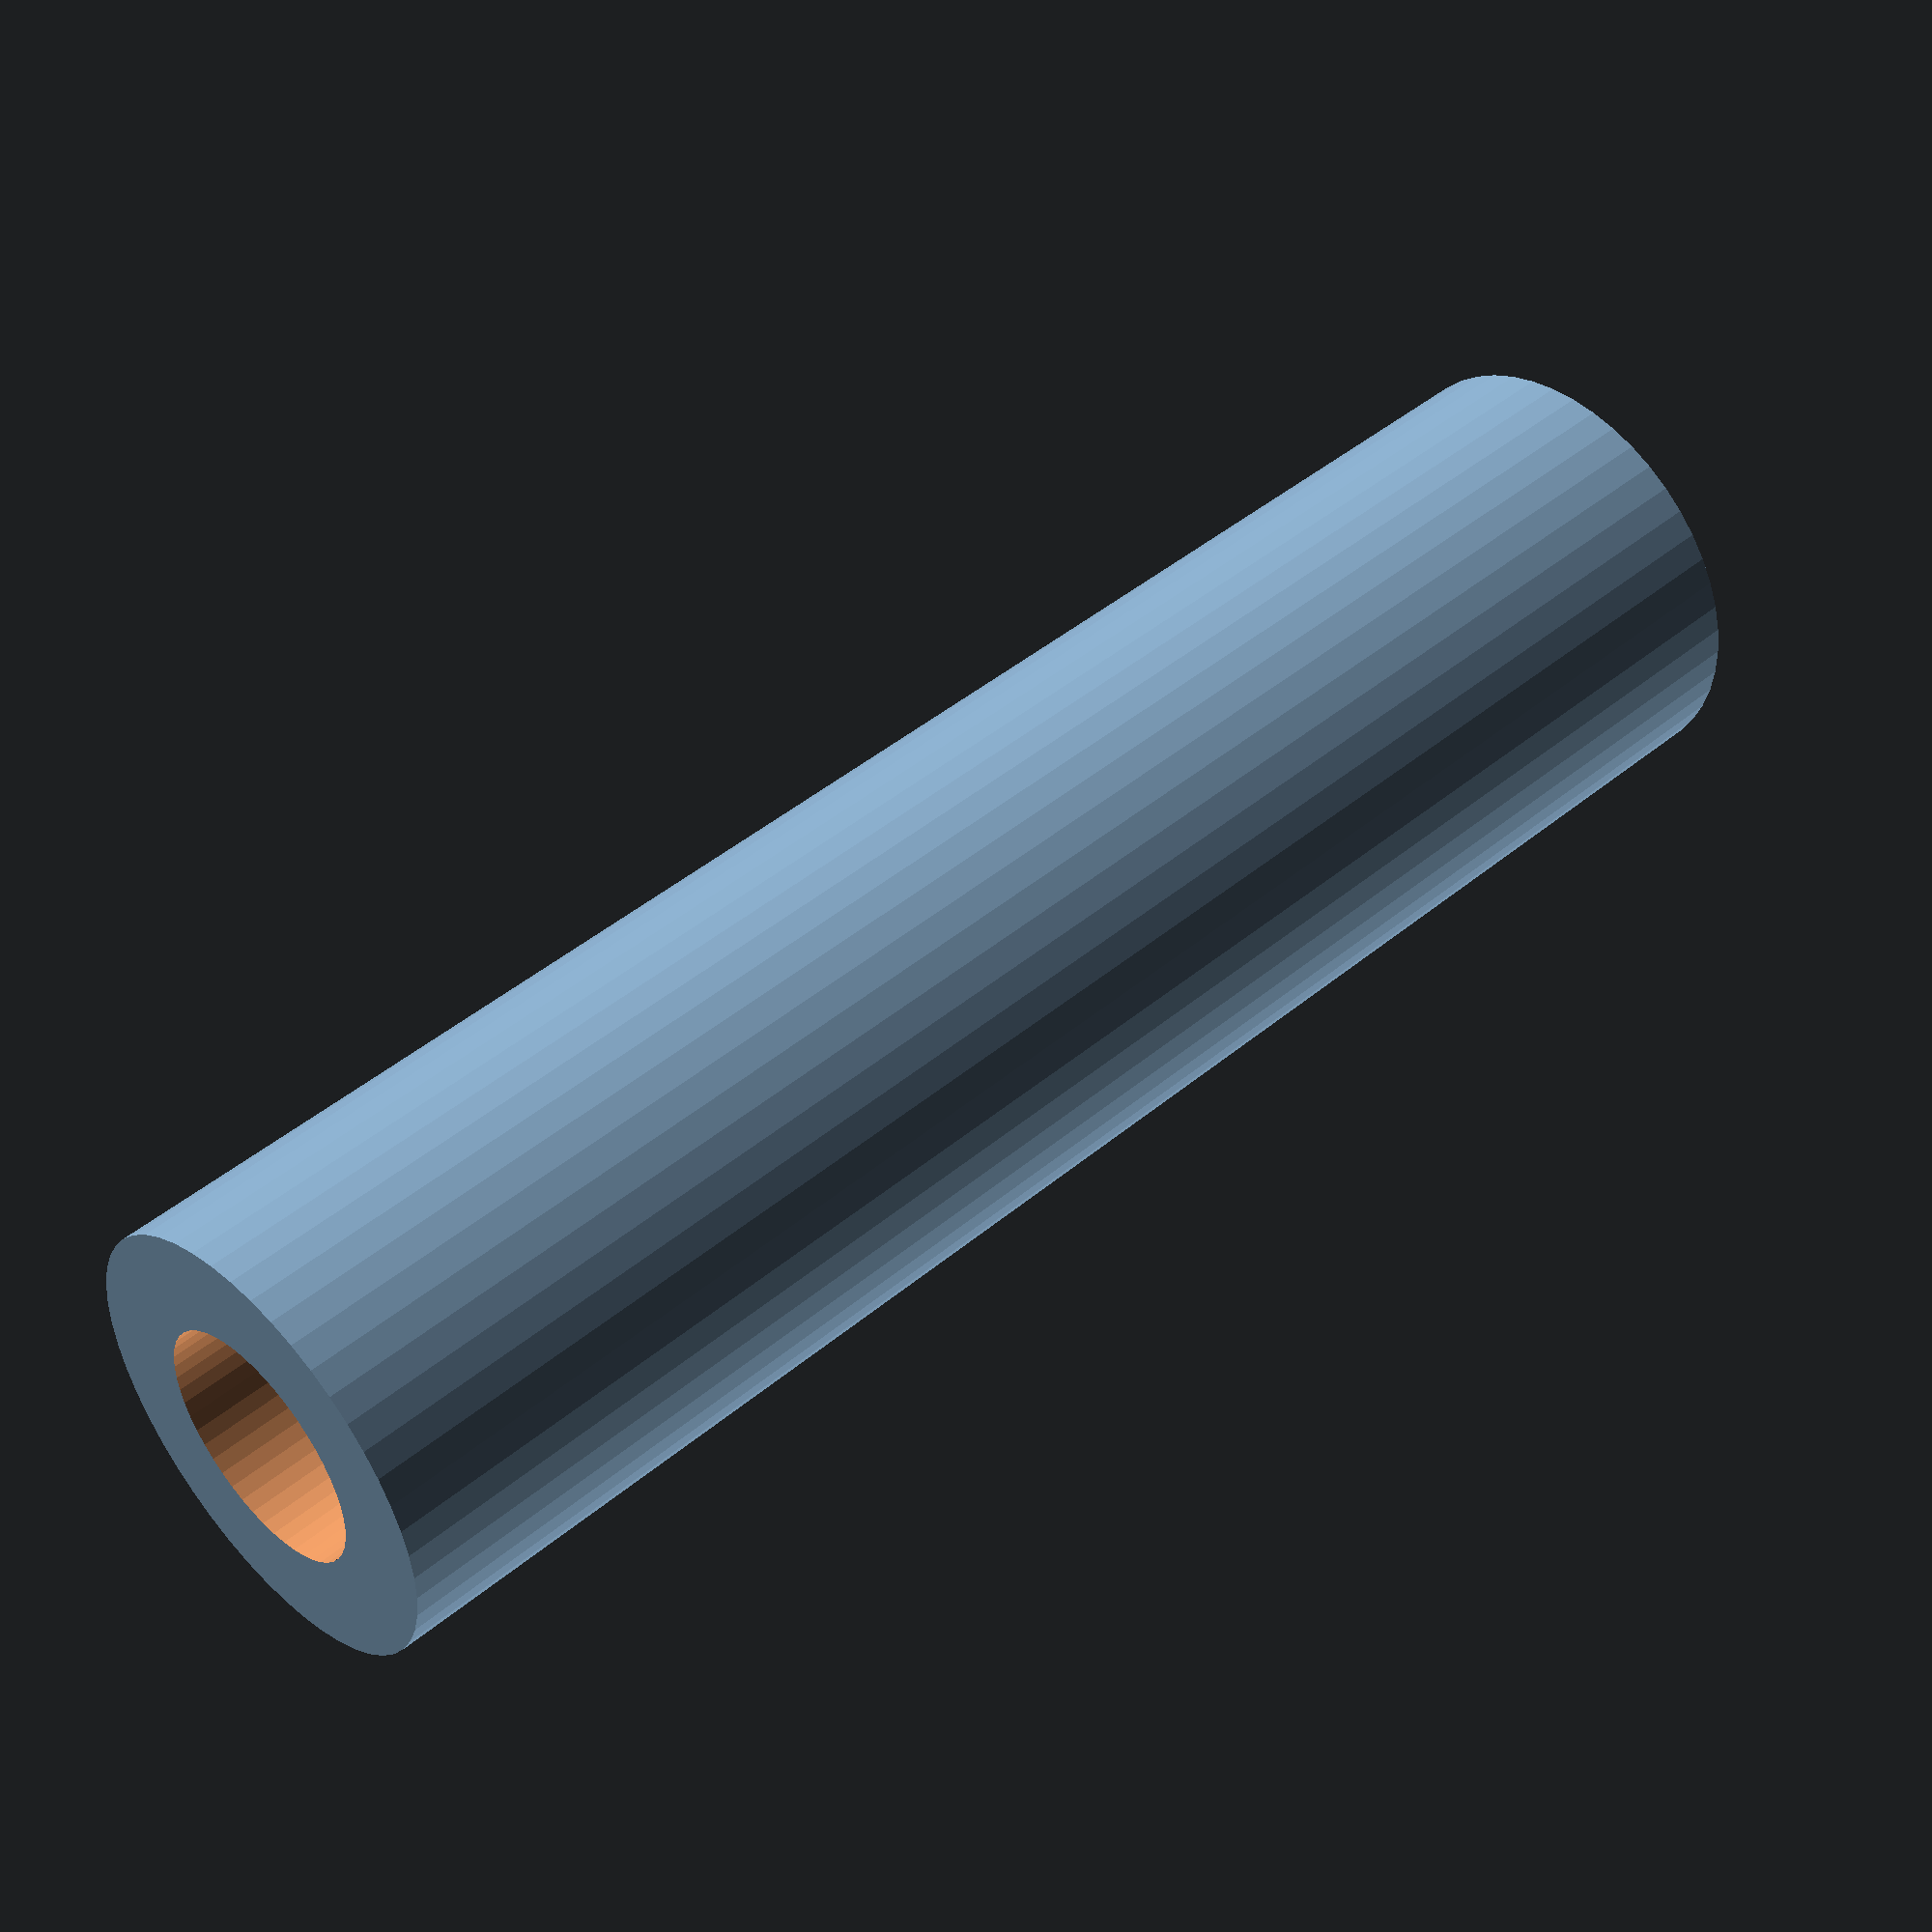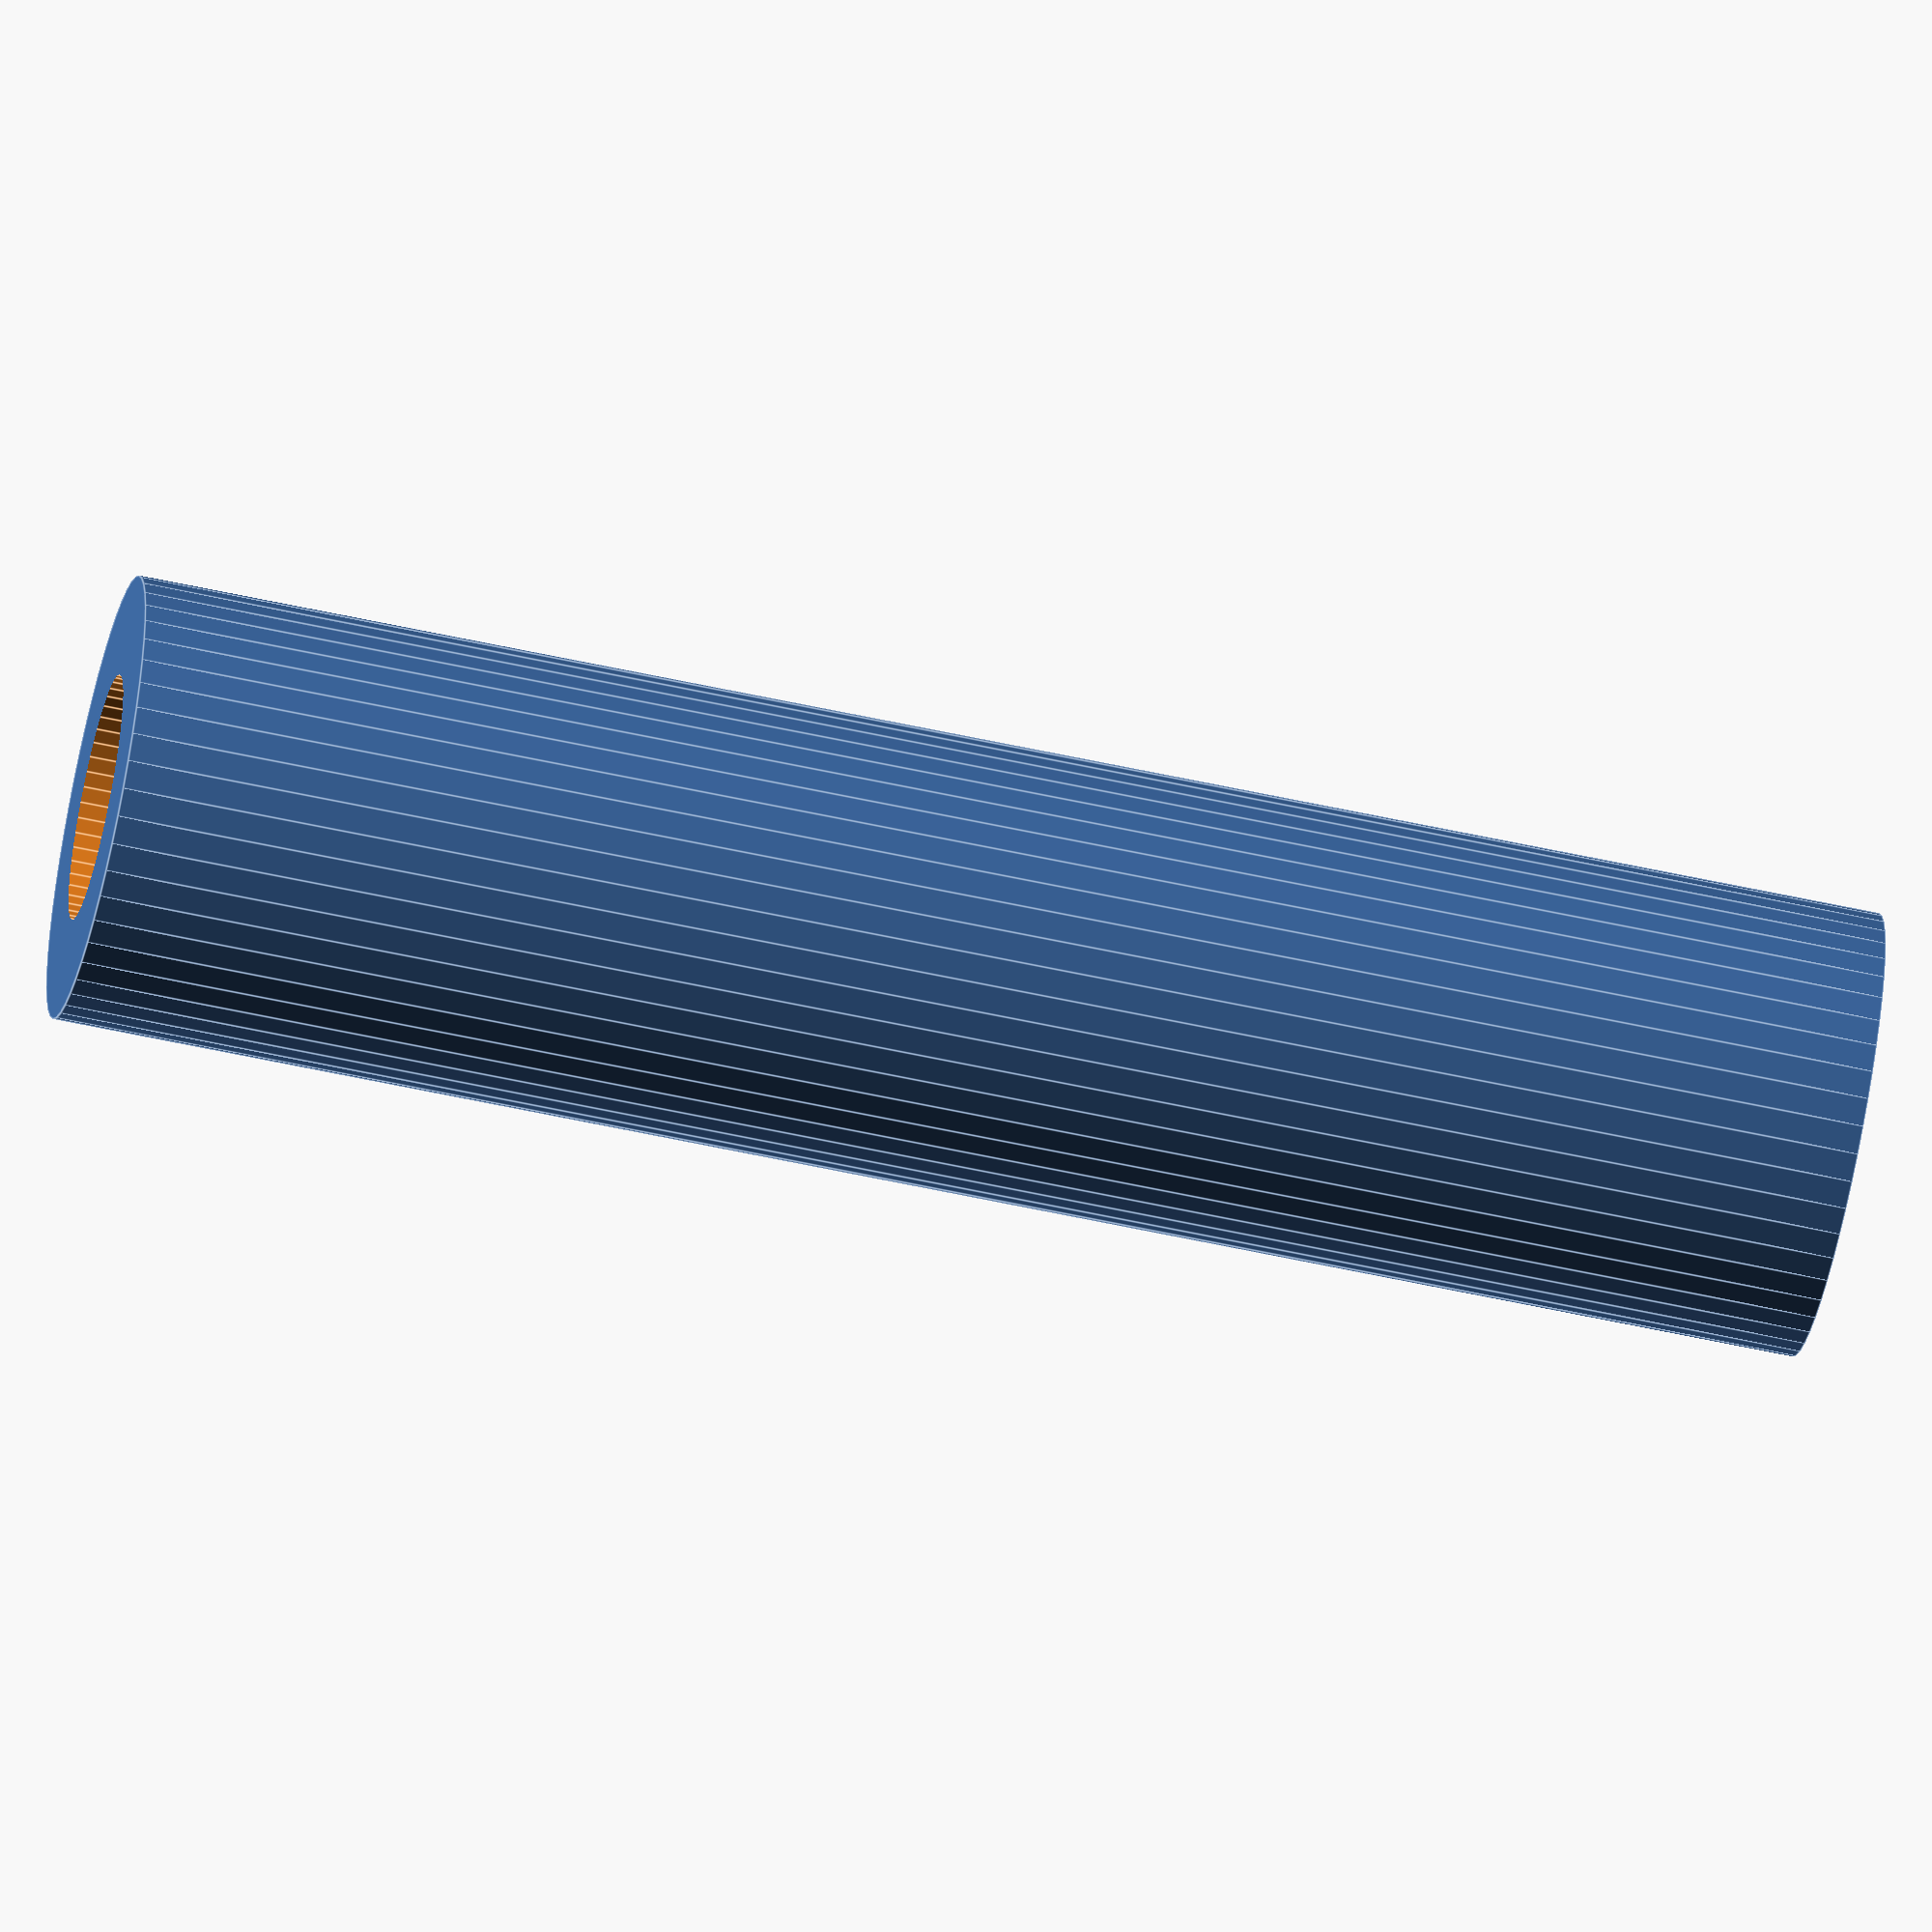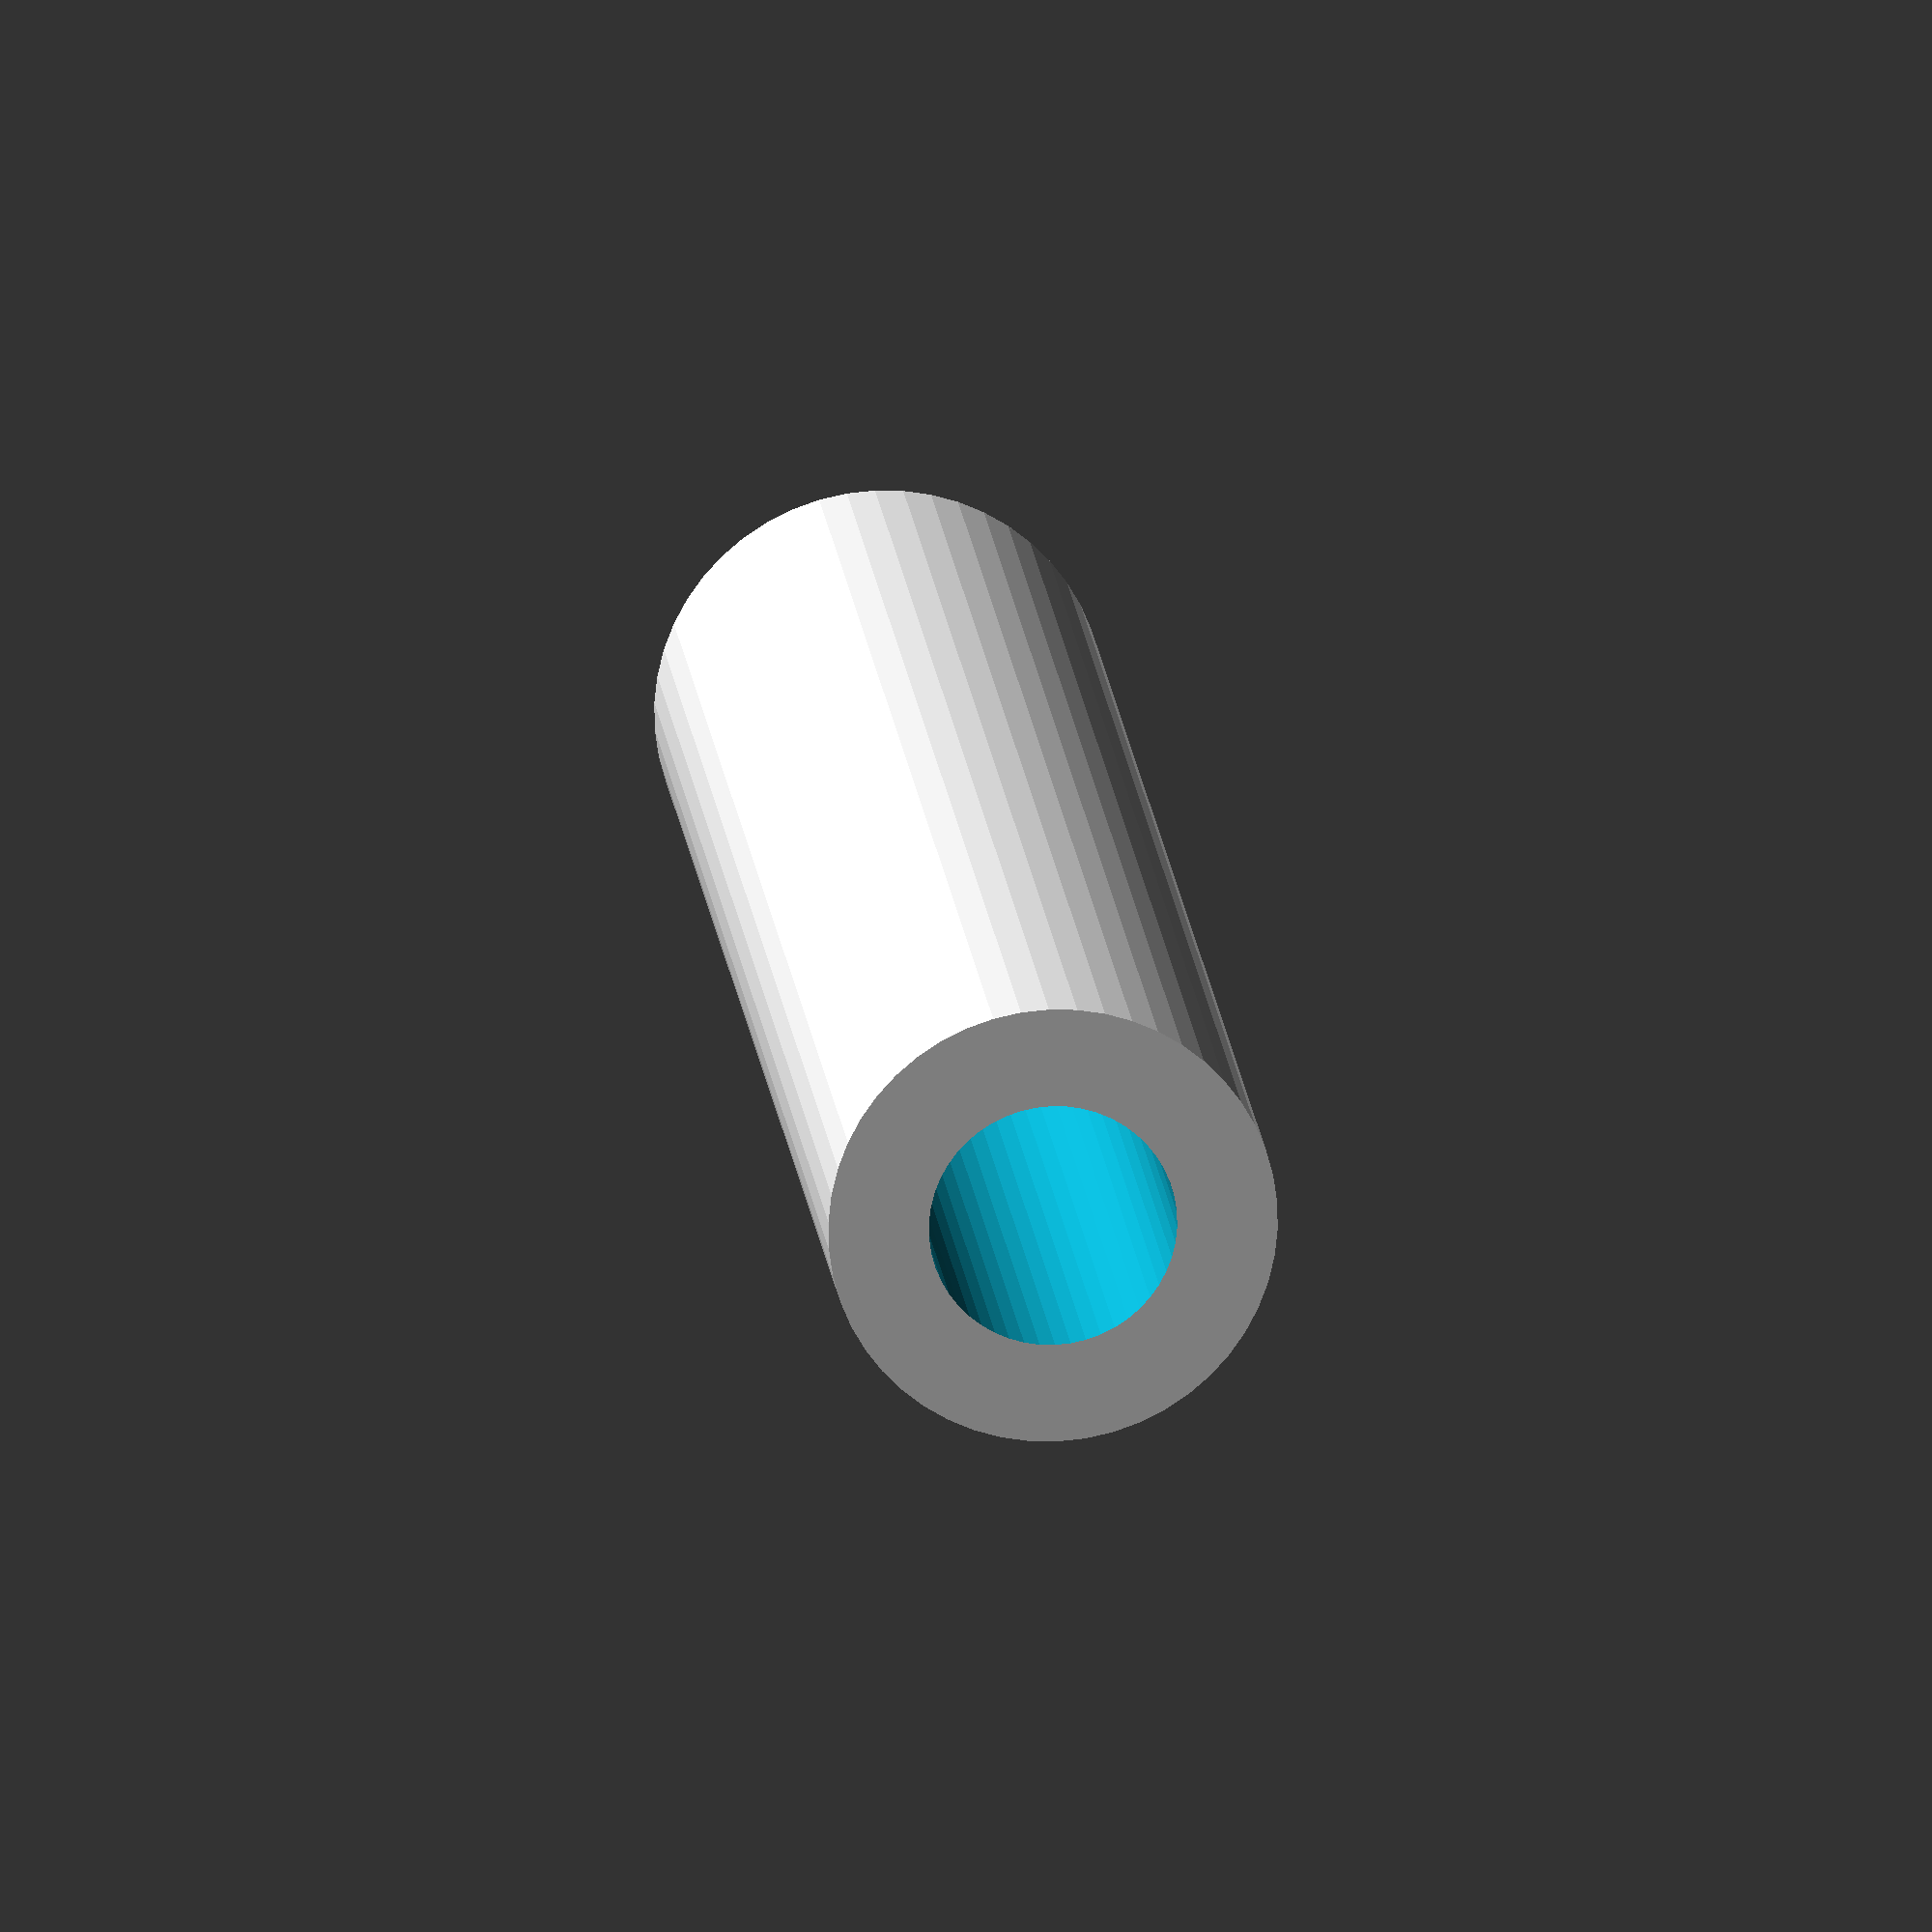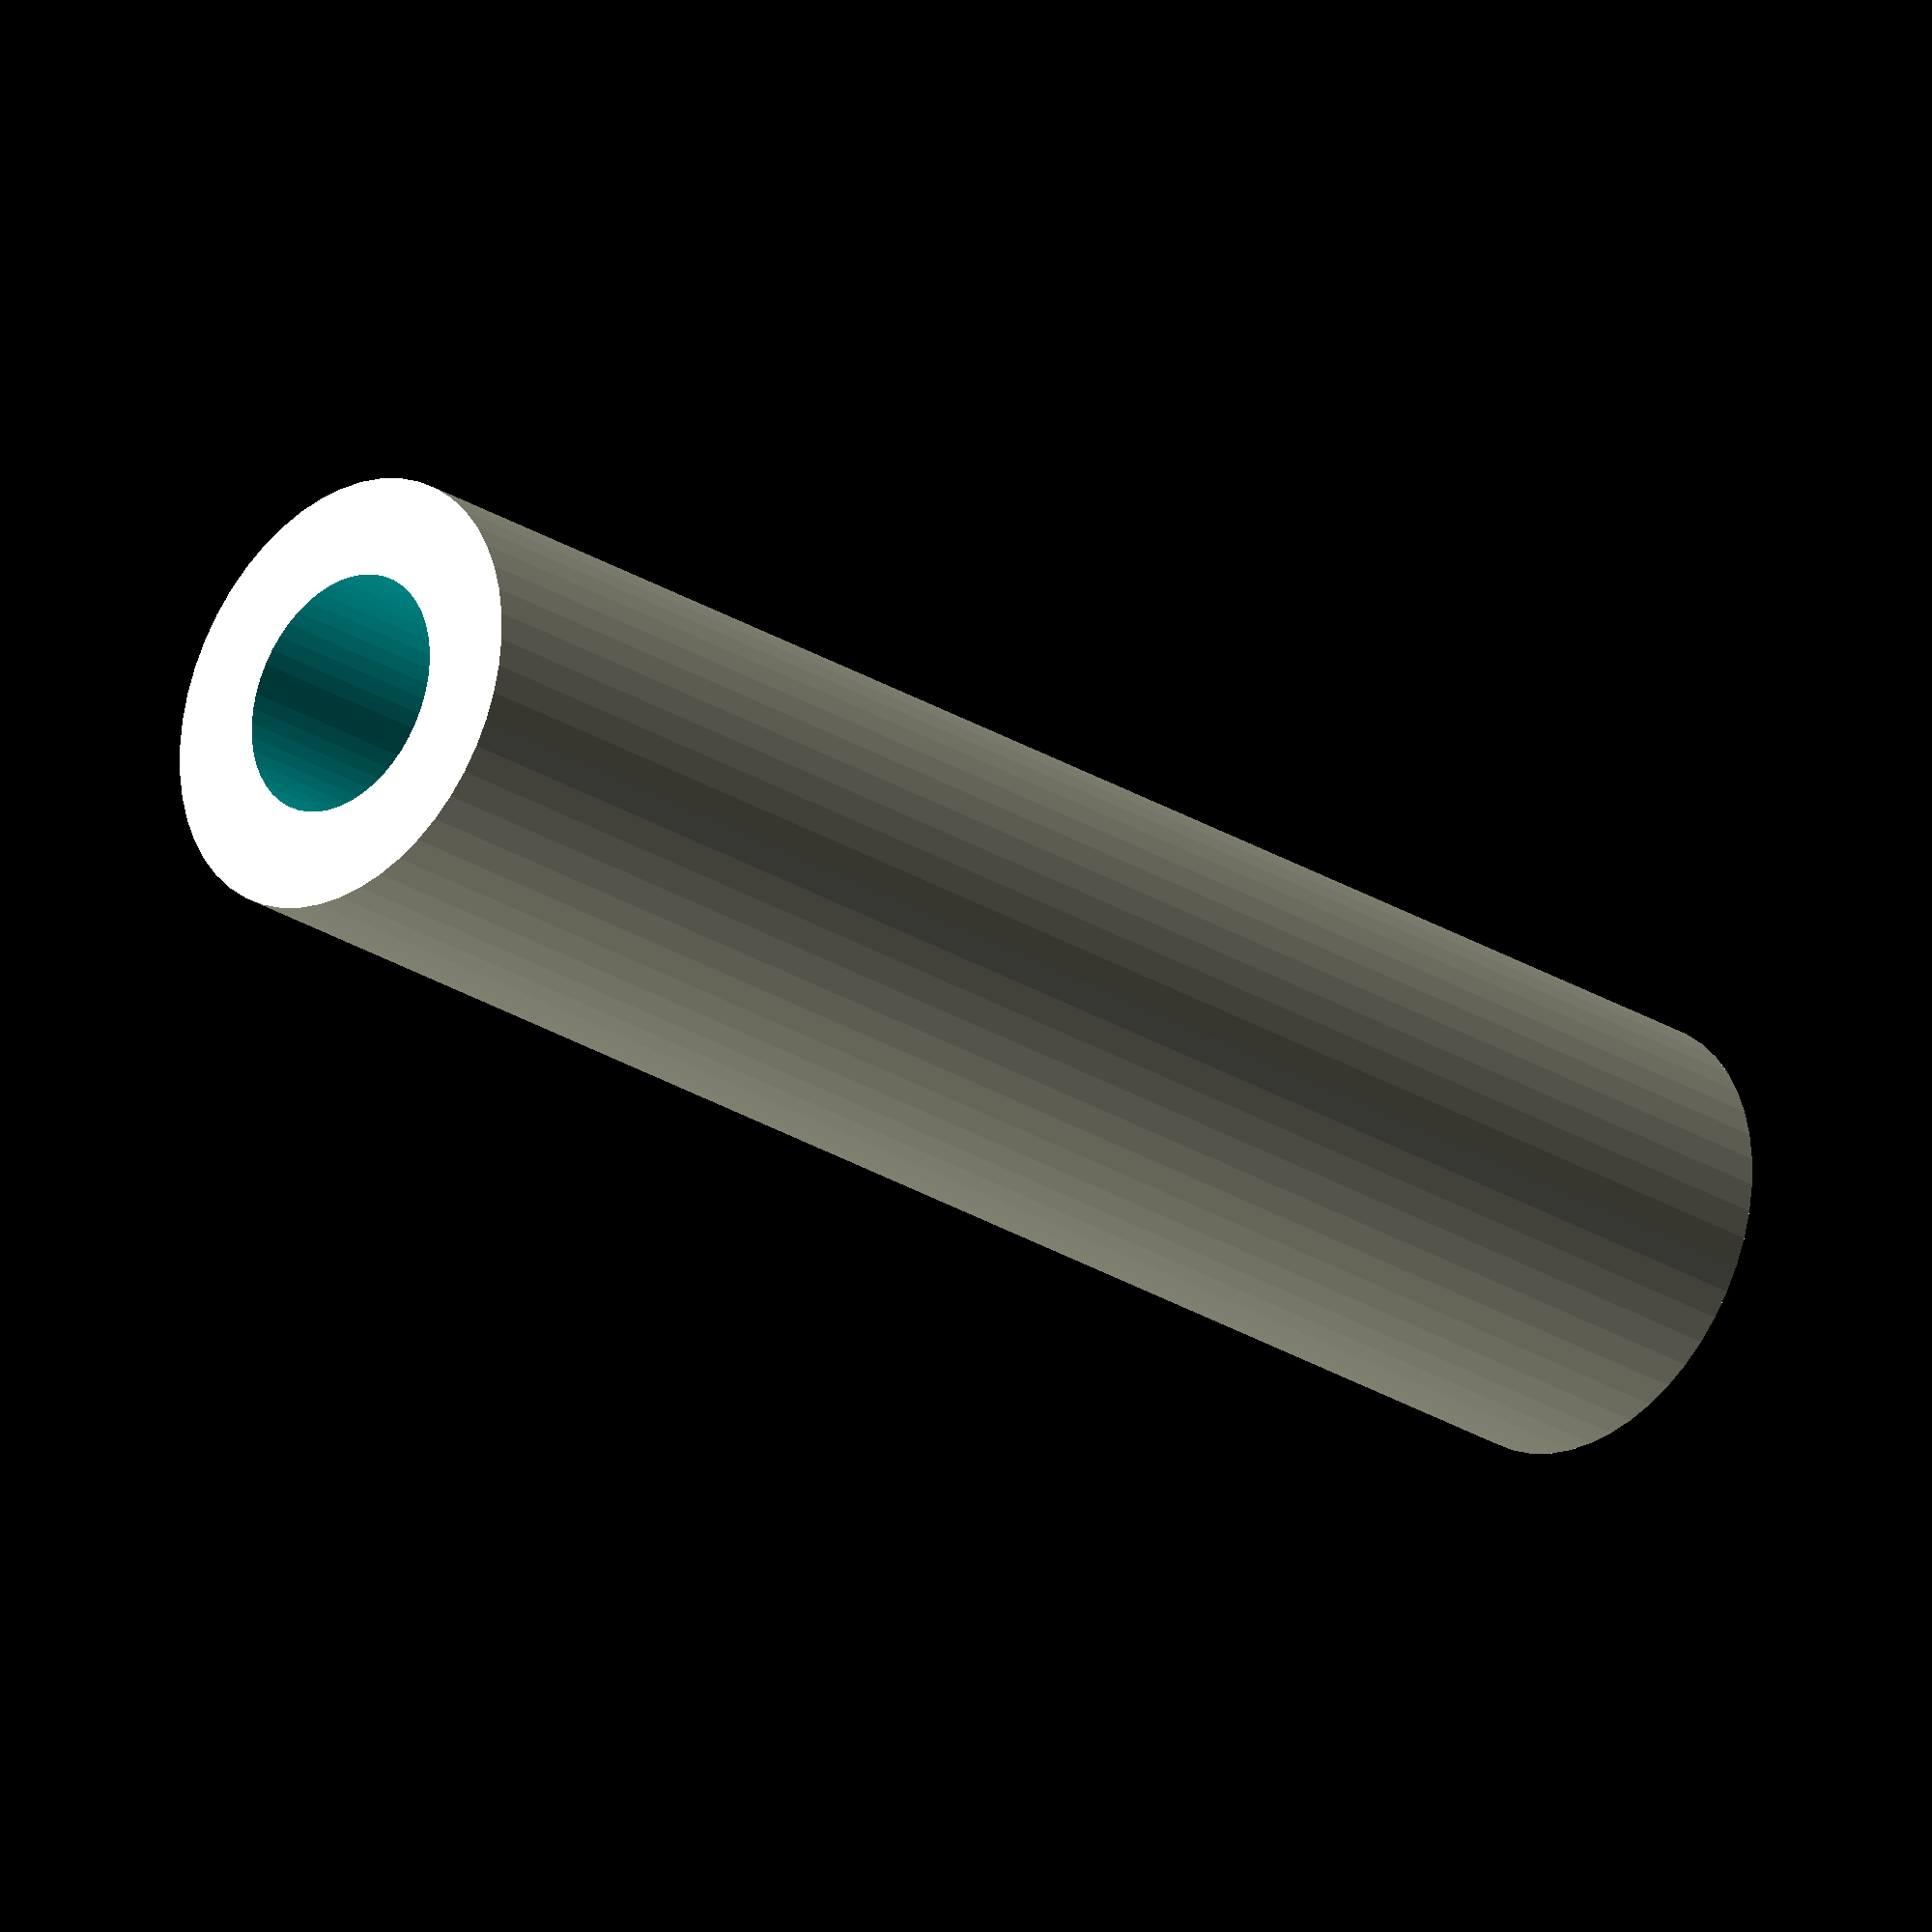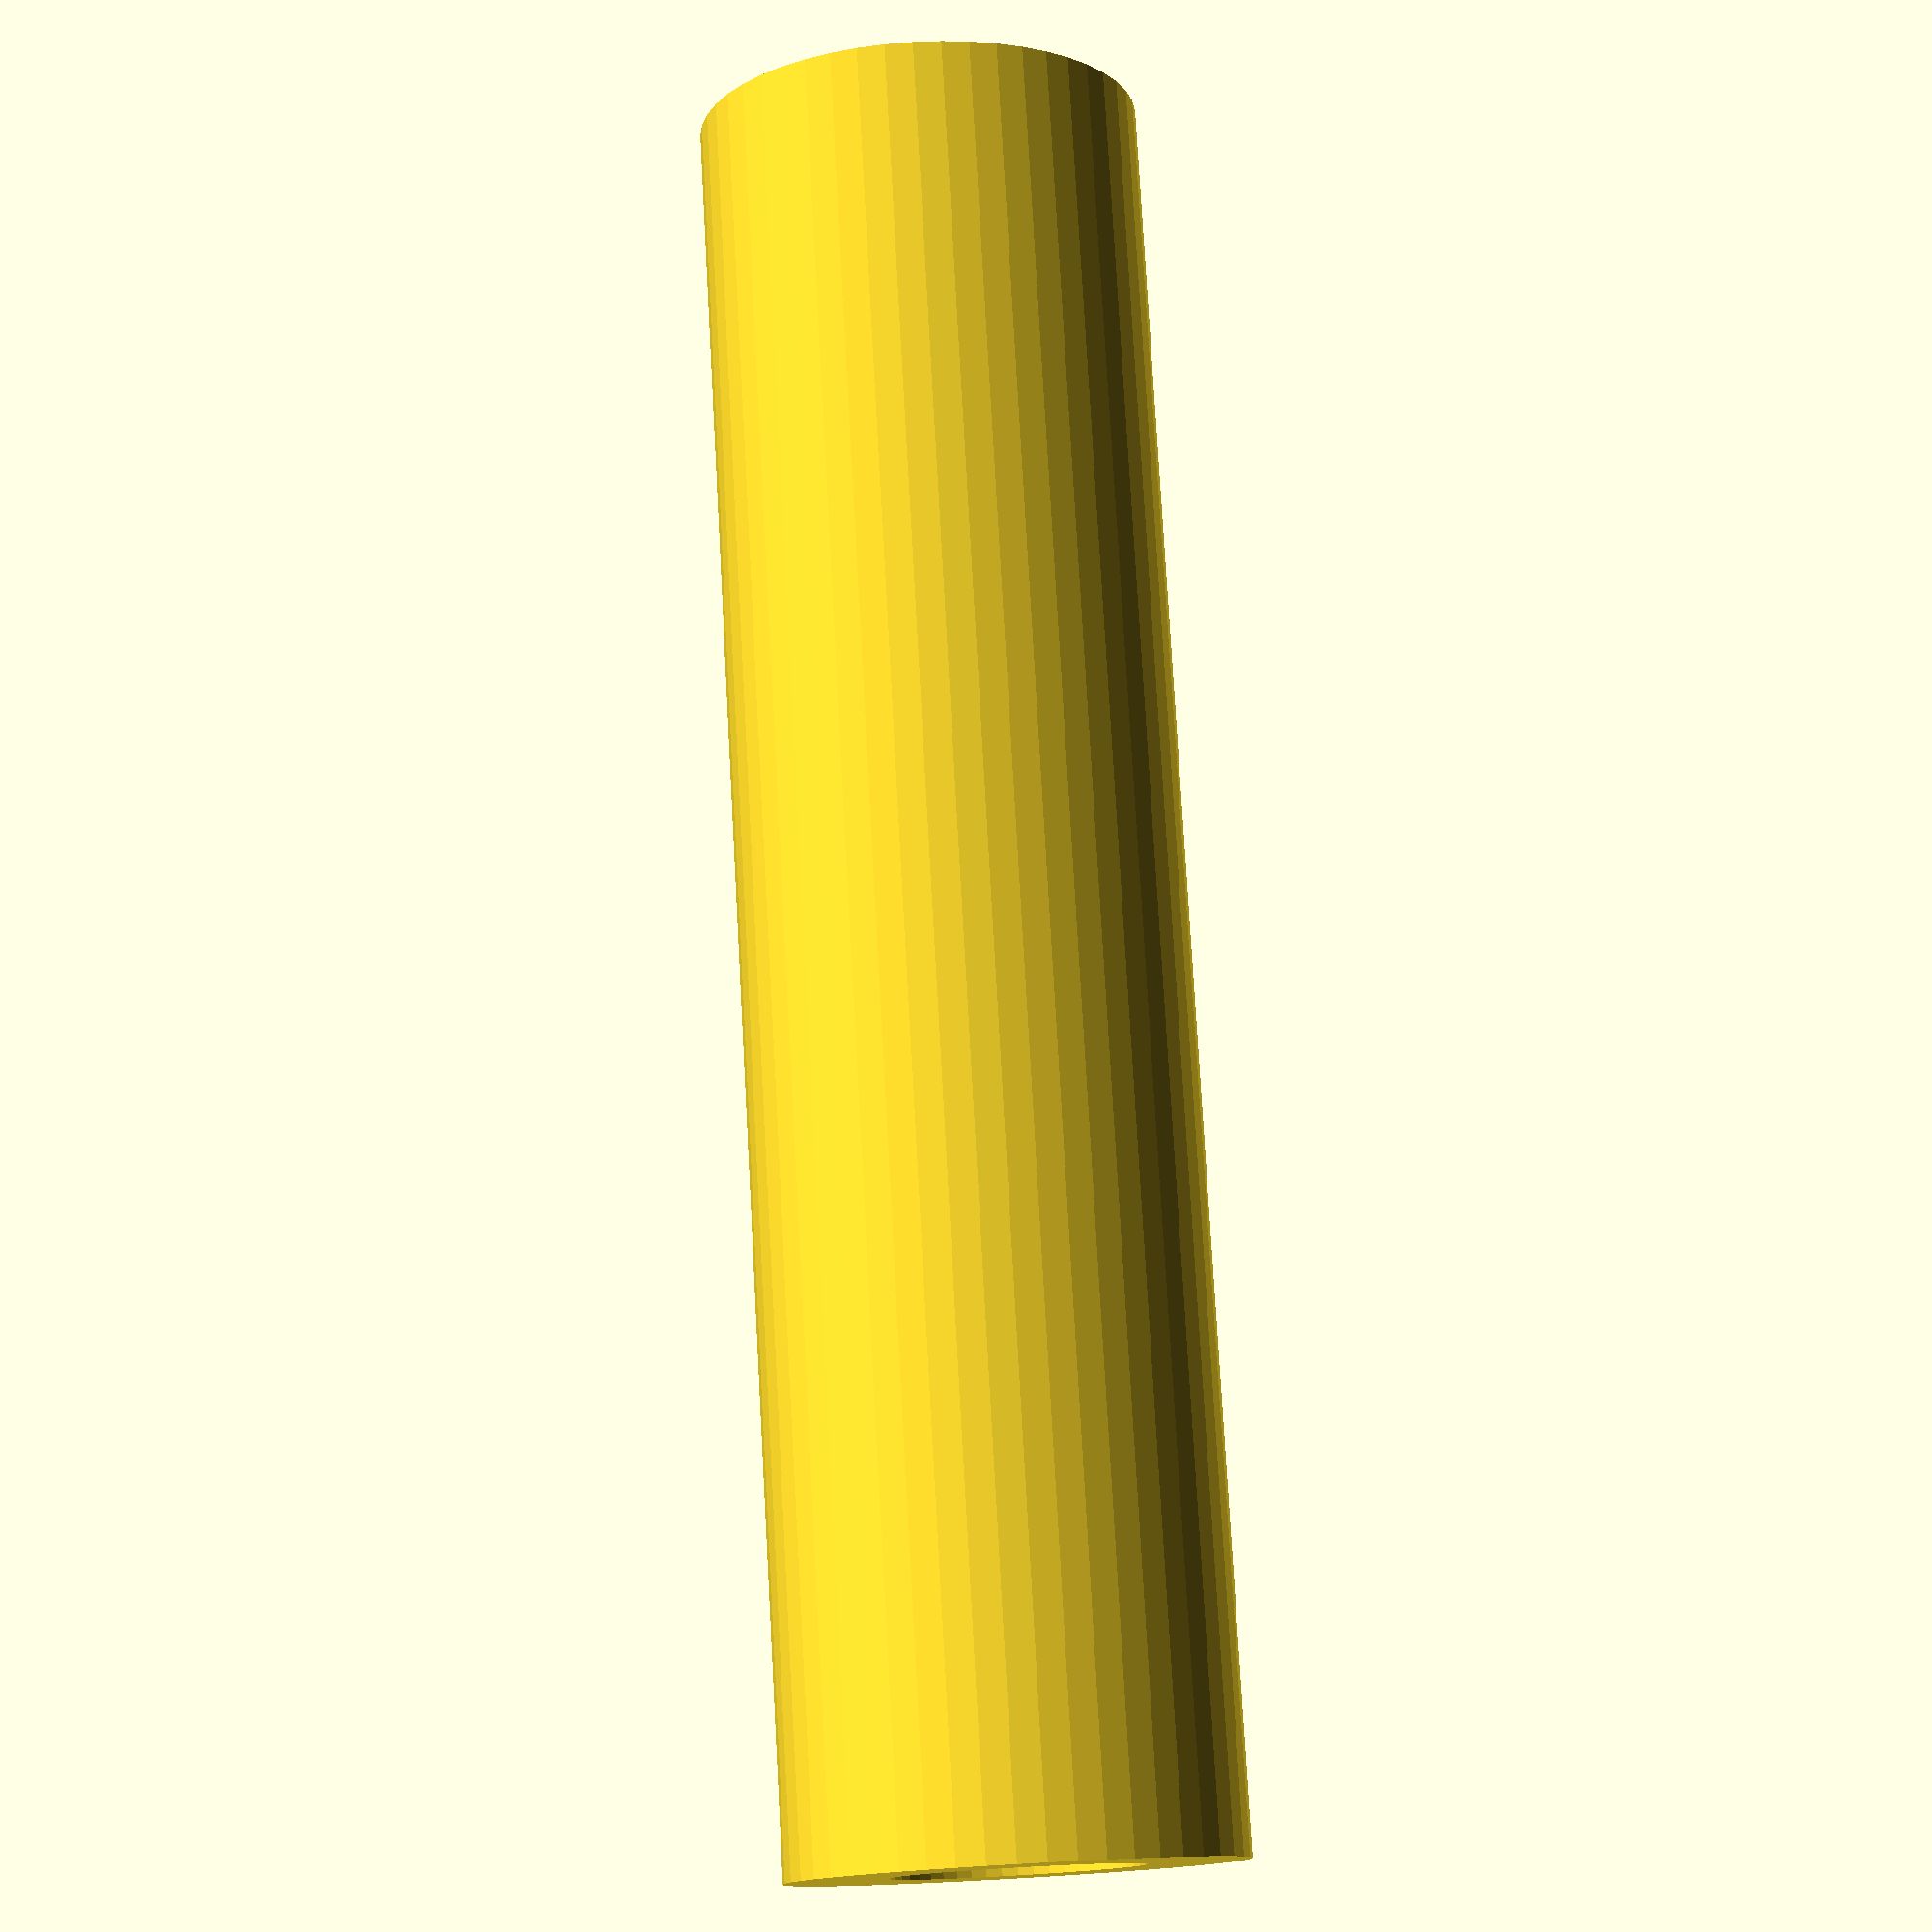
<openscad>
$fn = 50;


difference() {
	union() {
		translate(v = [0, 0, -37.5000000000]) {
			cylinder(h = 75, r = 9.5000000000);
		}
	}
	union() {
		translate(v = [0, 0, -100.0000000000]) {
			cylinder(h = 200, r = 5.2500000000);
		}
	}
}
</openscad>
<views>
elev=314.8 azim=82.1 roll=46.2 proj=p view=wireframe
elev=59.4 azim=181.1 roll=257.3 proj=o view=edges
elev=343.0 azim=290.6 roll=354.4 proj=o view=wireframe
elev=205.4 azim=47.0 roll=135.5 proj=o view=wireframe
elev=102.3 azim=233.2 roll=183.2 proj=p view=solid
</views>
